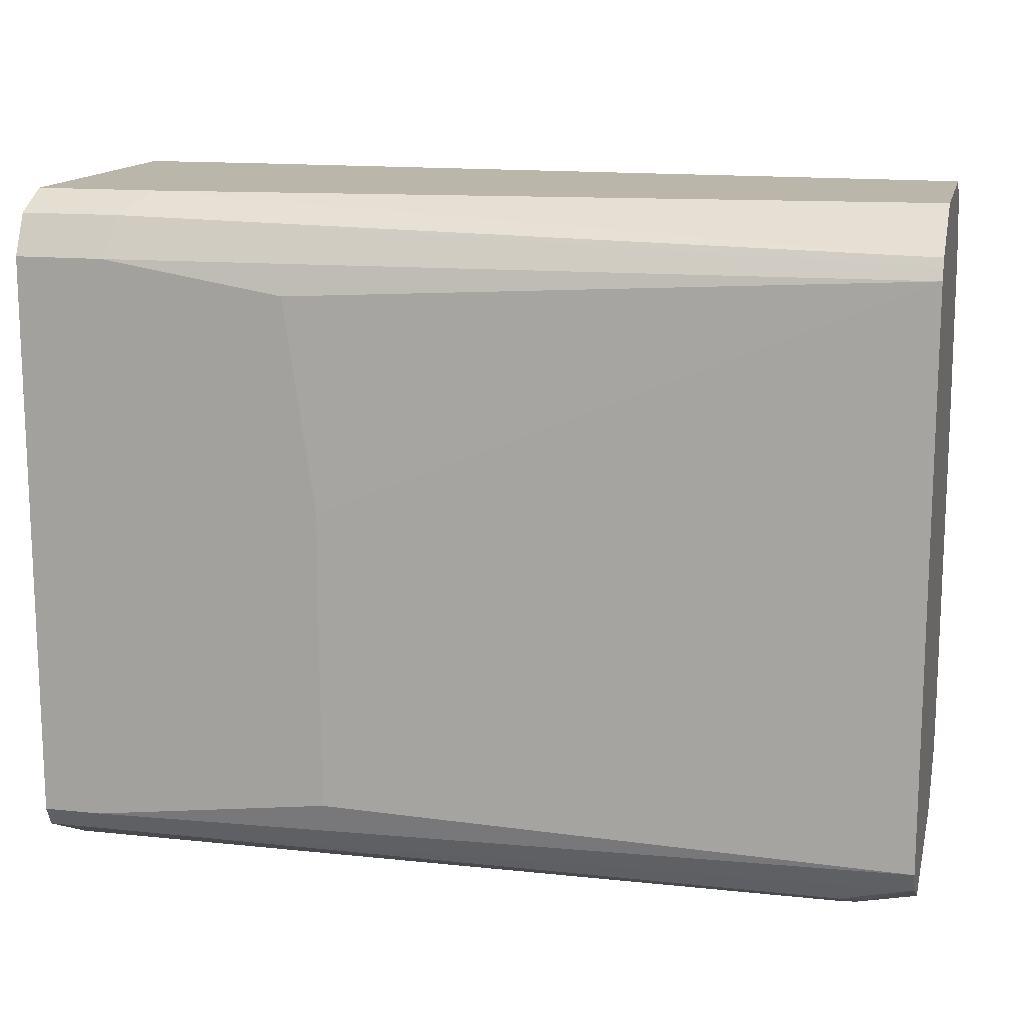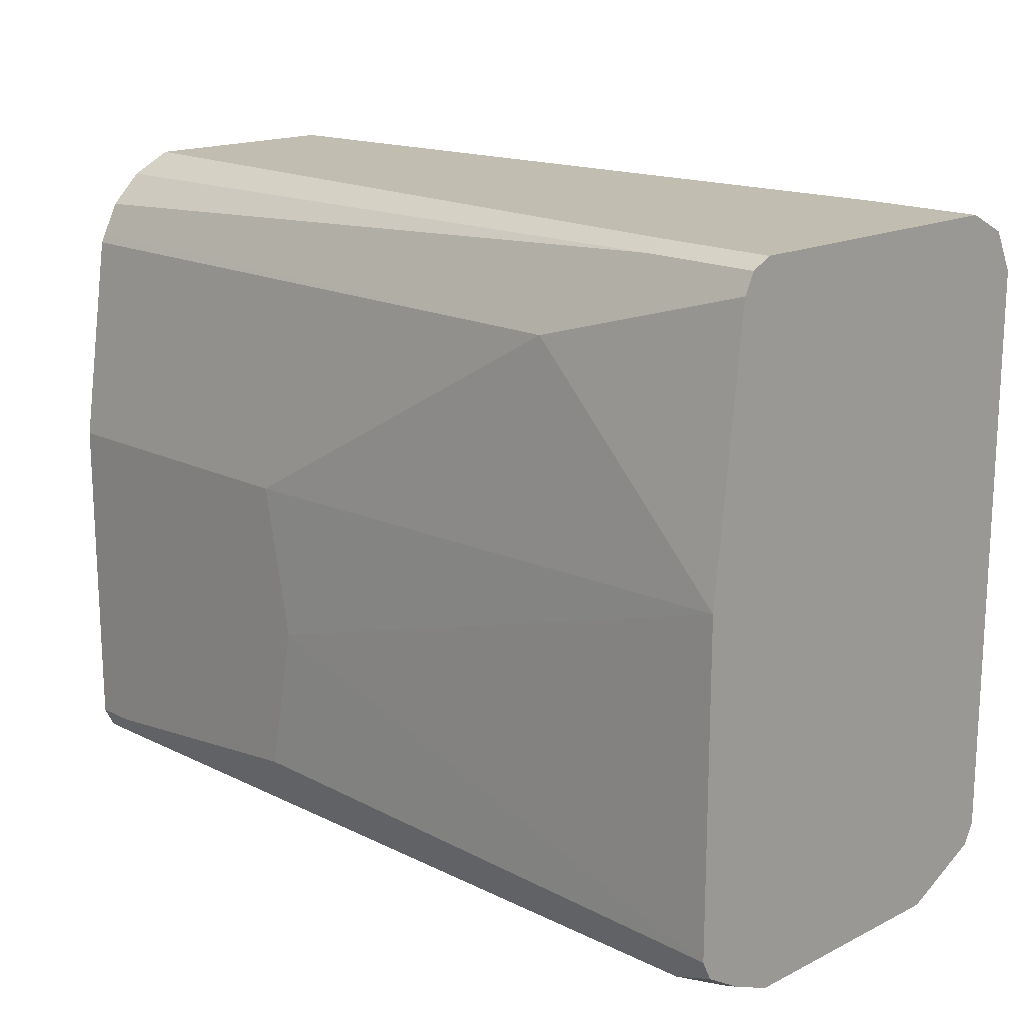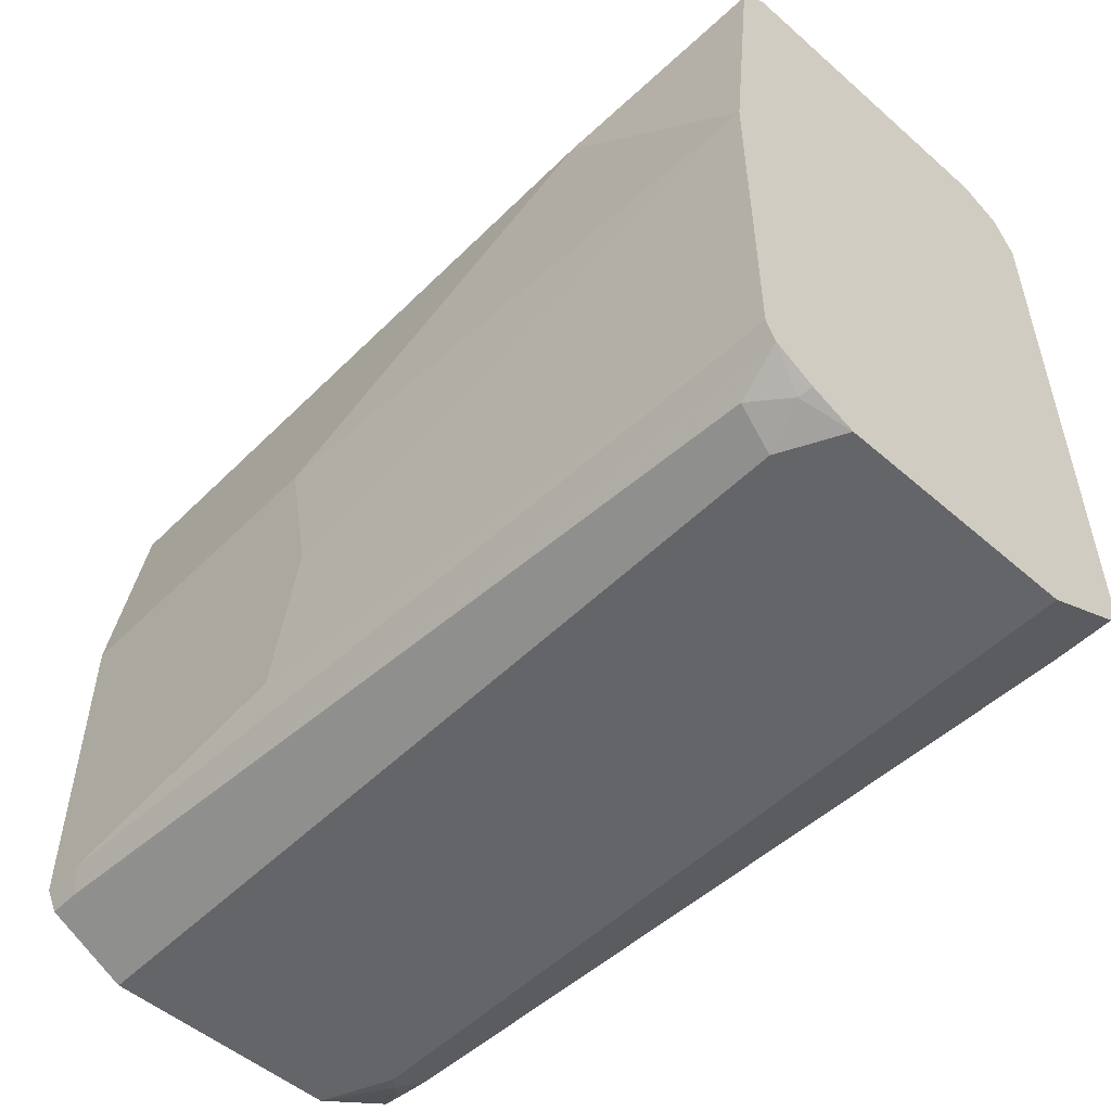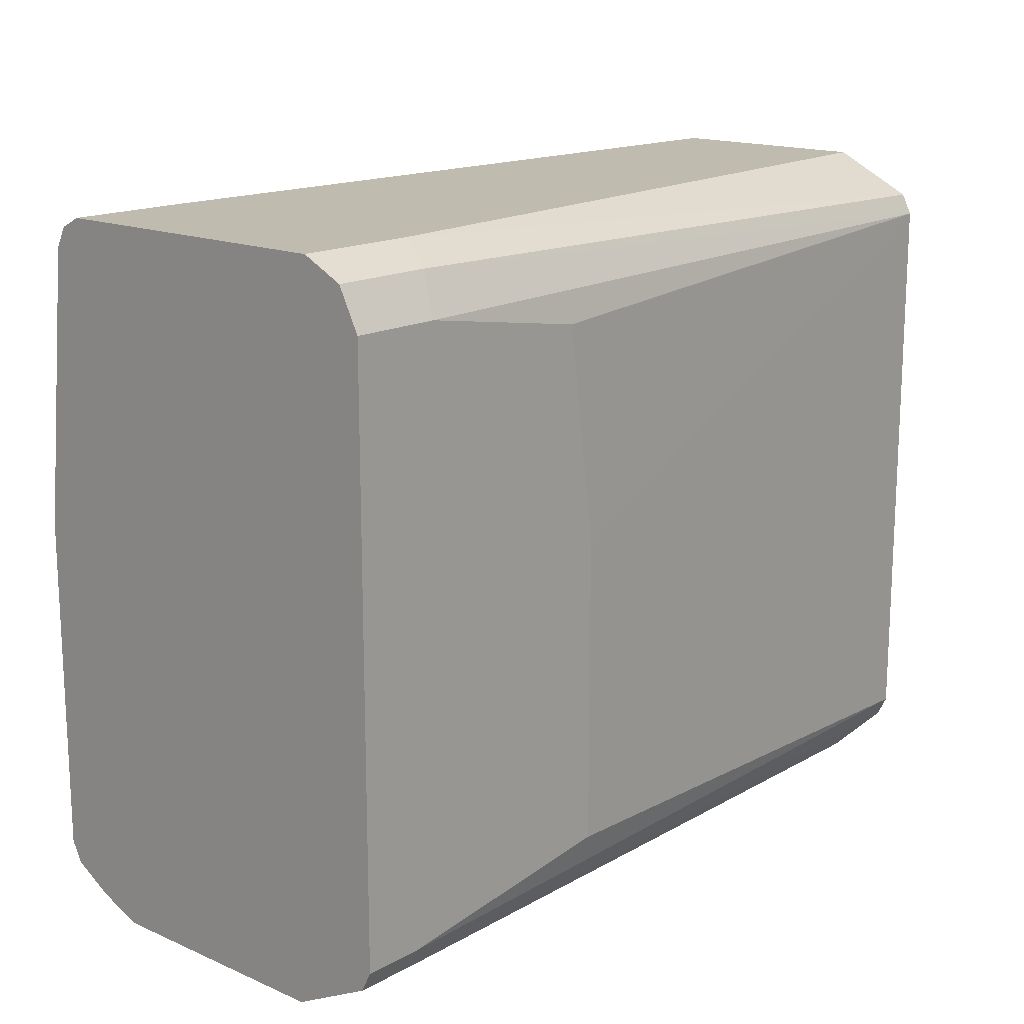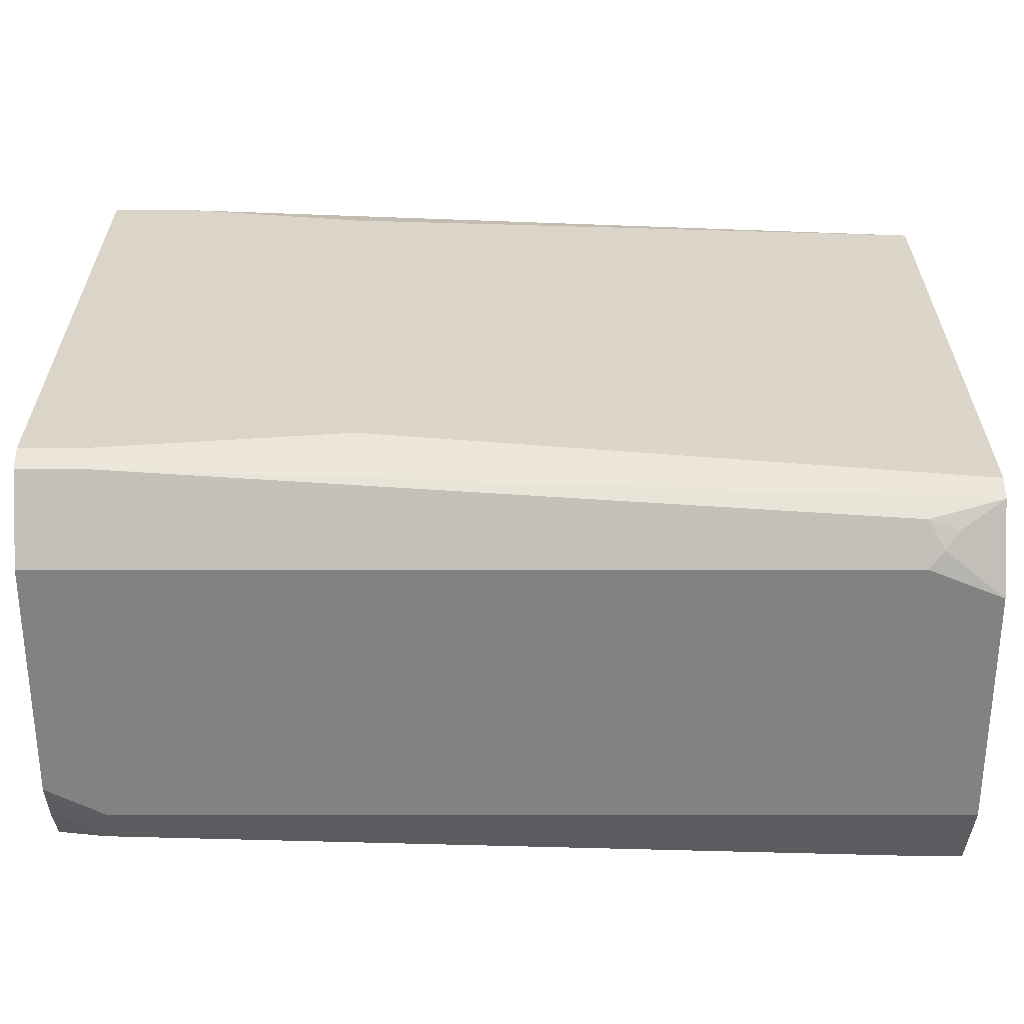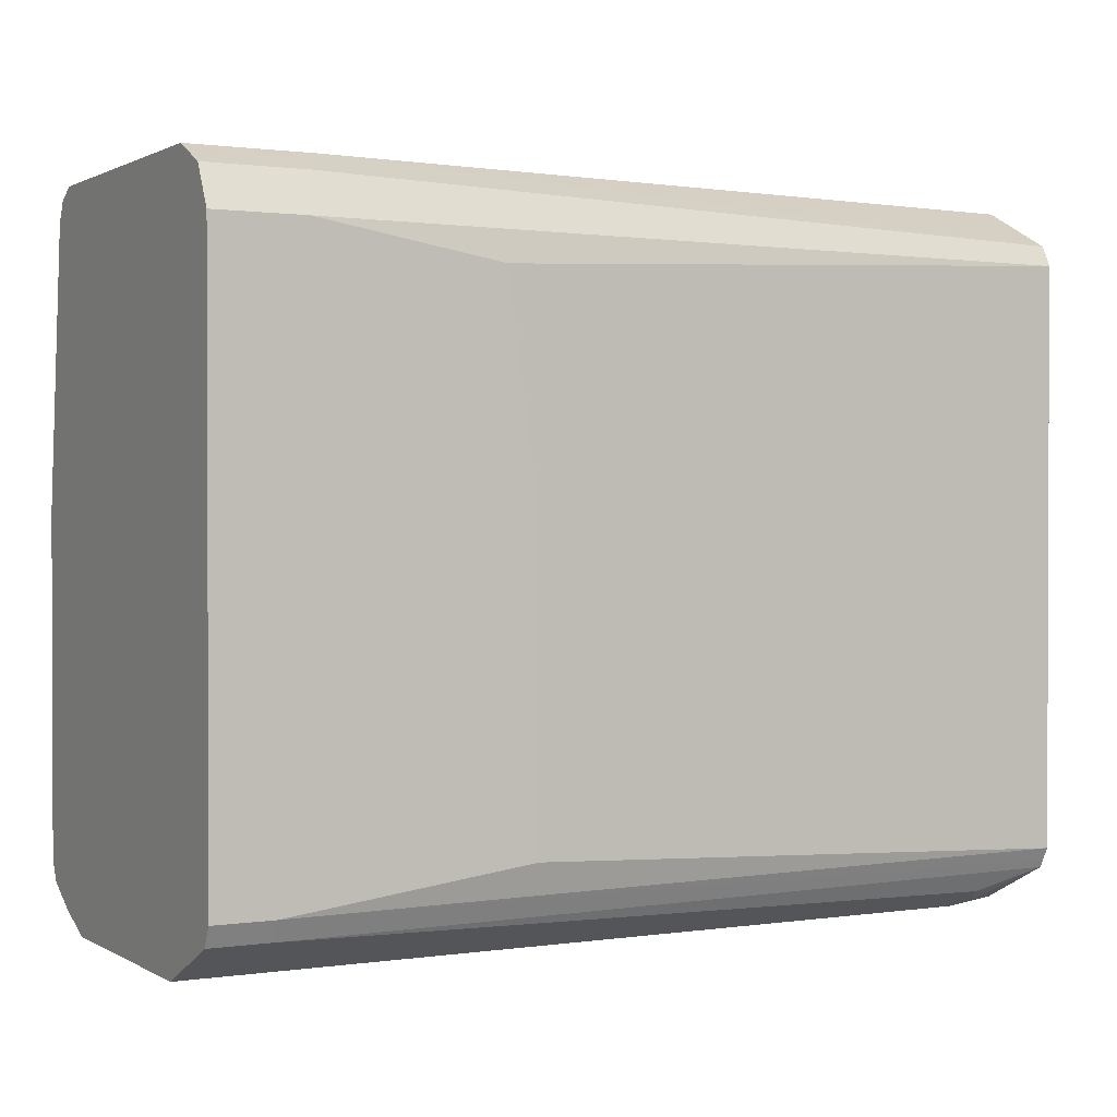
<metadata>
{"format":"obj","ext":"obj","renderer":"f3d","projection":"perspective","resolution":1024,"background":"white","views":[{"elev":14.1,"azim":-166.9,"up":"+Z"},{"elev":16.8,"azim":45.3,"up":"+Z"},{"elev":-51.6,"azim":46.8,"up":"+Z"},{"elev":16.0,"azim":131.7,"up":"+Z"},{"elev":-60.7,"azim":180.0,"up":"+Z"},{"elev":1.1,"azim":151.4,"up":"+Z"}]}
</metadata>
<code>
v -0.5729 0.05474 -0.146
v -0.5729 0.09829 -0.1678
v -0.5729 -0.07299 -0.146
v -0.1095 0.09124 -0.146
v -0.5729 0.1034 -0.1704
v -0.5729 -0.08047 -0.1498
v -0.1095 -0.09124 -0.146
v -0.03743 0.09124 -0.146
v -0.03743 0.1104 -0.1556
v -0.09739 0.1156 -0.1582
v -0.5729 0.106 -0.1755
v -0.5729 -0.09732 -0.1582
v -0.1095 -0.1034 -0.1521
v -0.03743 -0.1028 -0.1519
v -0.03743 -0.09124 -0.146
v -0.03743 0.1156 -0.1582
v -0.03743 0.1182 -0.1634
v -0.09131 0.1278 -0.1825
v -0.5729 0.1095 -0.1825
v -0.5729 -0.1156 -0.1765
v -0.1187 -0.1049 -0.1552
v -0.03743 -0.1034 -0.1521
v -0.03743 0.1278 -0.1825
v -0.2008 0.1278 -0.2008
v -0.5729 0.1095 -0.5293
v -0.219 0.1278 -0.3286
v -0.5729 -0.1193 -0.1839
v -0.03743 -0.1092 -0.1637
v -0.03743 0.1278 -0.5293
v -0.5729 0.1058 -0.5368
v -0.219 0.1278 -0.511
v -0.07302 0.1278 -0.5293
v -0.5729 -0.1254 -0.1961
v -0.1643 -0.1277 -0.2008
v -0.03743 -0.1095 -0.1643
v -0.03743 0.122 -0.5409
v -0.5729 0.1034 -0.5415
v -0.07302 0.1217 -0.5415
v -0.5729 -0.1277 -0.2008
v -0.03743 -0.1277 -0.3286
v -0.3833 -0.146 -0.3286
v -0.03743 0.1217 -0.5415
v -0.5729 0.05474 -0.5658
v -0.5293 0.09732 -0.5536
v -0.5475 0.09124 -0.5544
v -0.08214 0.1186 -0.543
v -0.5729 -0.146 -0.3286
v -0.03743 -0.1277 -0.5293
v -0.365 -0.146 -0.4198
v -0.03743 0.07299 -0.5658
v -0.5729 -0.09124 -0.5658
v -0.5384 0.08213 -0.5612
v -0.5293 0.07299 -0.5658
v -0.5729 -0.146 -0.5293
v -0.03743 -0.1269 -0.531
v -0.3833 -0.146 -0.511
v -0.5475 -0.146 -0.5293
v -0.03743 -0.07299 -0.5658
v -0.5729 -0.139 -0.5419
v -0.07302 -0.09124 -0.5658
v -0.5729 -0.1404 -0.5405
v -0.03743 -0.1217 -0.5415
v -0.5536 -0.1399 -0.5415
v -0.03743 -0.09872 -0.555
v -0.04565 -0.1004 -0.5567
v -0.5729 -0.1399 -0.5415
v -0.06694 -0.1156 -0.5536
f 36 42 38
f 34 47 41
f 34 40 35
f 34 41 40
f 34 39 47
f 37 38 44
f 38 46 44
f 37 45 43
f 38 42 46
f 40 41 49
f 33 39 34
f 40 49 48
f 37 44 45
f 30 38 37
f 19 26 31
f 29 36 32
f 28 33 34
f 28 34 35
f 27 33 28
f 25 32 30
f 25 31 32
f 21 27 28
f 21 28 22
f 20 27 21
f 19 31 25
f 19 24 26
f 18 24 19
f 18 26 24
f 41 47 54
f 30 32 38
f 41 54 57
f 59 63 66
f 41 56 49
f 62 67 65
f 62 63 67
f 62 65 64
f 61 66 63
f 60 65 67
f 59 67 63
f 59 60 67
f 18 31 26
f 58 65 60
f 58 64 65
f 57 63 62
f 57 61 63
f 55 57 62
f 54 61 57
f 51 60 59
f 48 57 55
f 48 56 57
f 48 49 56
f 46 50 53
f 44 46 53
f 44 52 45
f 44 53 52
f 43 60 51
f 43 58 60
f 43 50 58
f 43 53 50
f 43 52 53
f 43 45 52
f 42 50 46
f 41 57 56
f 18 32 31
f 32 36 38
f 18 23 29
f 4 10 5
f 4 9 10
f 4 8 9
f 3 6 7
f 2 4 5
f 1 4 2
f 1 8 4
f 1 15 8
f 1 7 15
f 1 3 7
f 1 6 3
f 1 12 6
f 1 20 12
f 1 27 20
f 5 10 11
f 1 33 27
f 1 47 39
f 1 61 54
f 1 66 61
f 1 59 66
f 1 51 59
f 1 43 51
f 1 37 43
f 1 30 37
f 1 25 30
f 1 19 25
f 1 11 19
f 1 5 11
f 1 2 5
f 18 29 32
f 1 39 33
f 6 12 7
f 1 54 47
f 7 14 15
f 17 23 18
f 7 13 14
f 13 20 21
f 13 22 14
f 13 21 22
f 12 20 13
f 10 19 11
f 10 18 19
f 10 16 17
f 9 16 10
f 8 16 9
f 8 17 16
f 8 23 17
f 8 29 23
f 8 36 29
f 10 17 18
f 8 50 42
f 8 15 14
f 8 42 36
f 8 14 22
f 8 22 28
f 8 28 35
f 7 12 13
f 8 40 48
f 8 35 40
f 8 55 62
f 8 62 64
f 8 64 58
f 8 58 50
f 8 48 55

</code>
